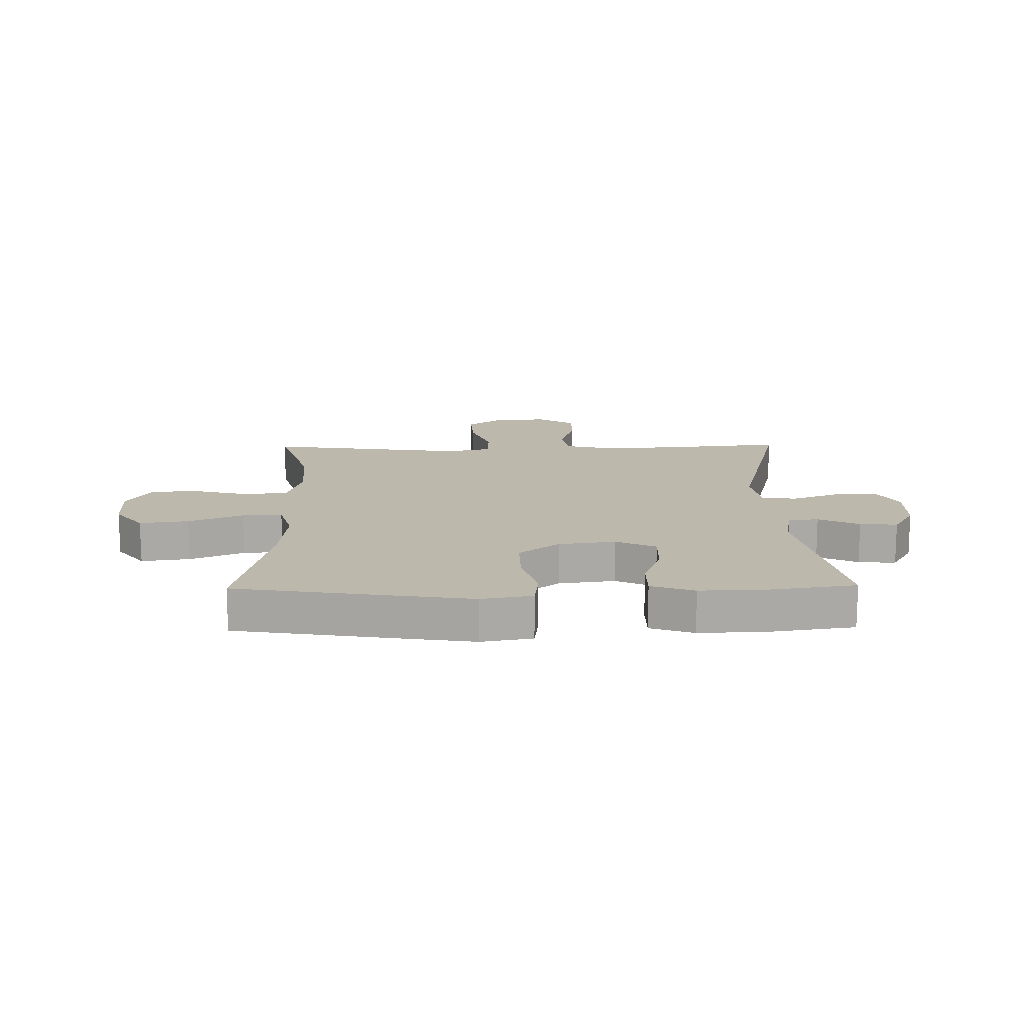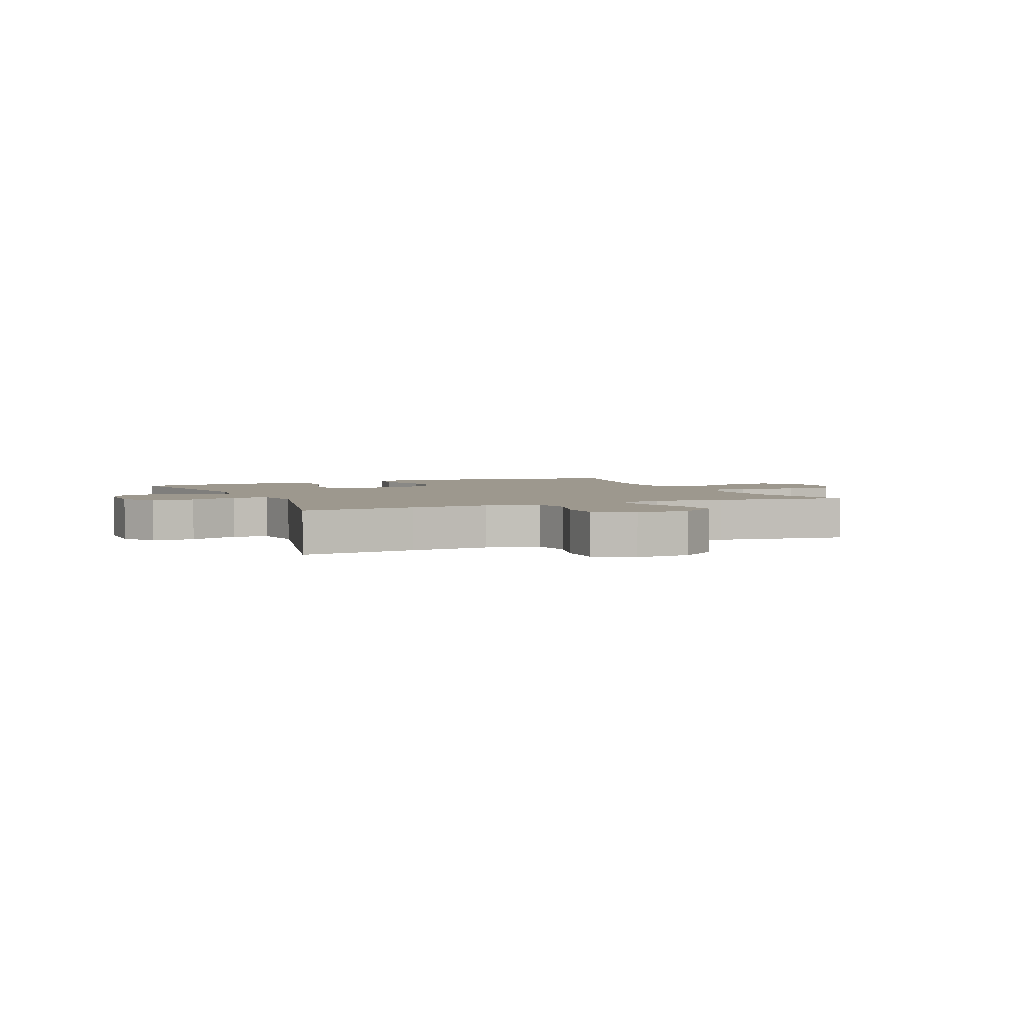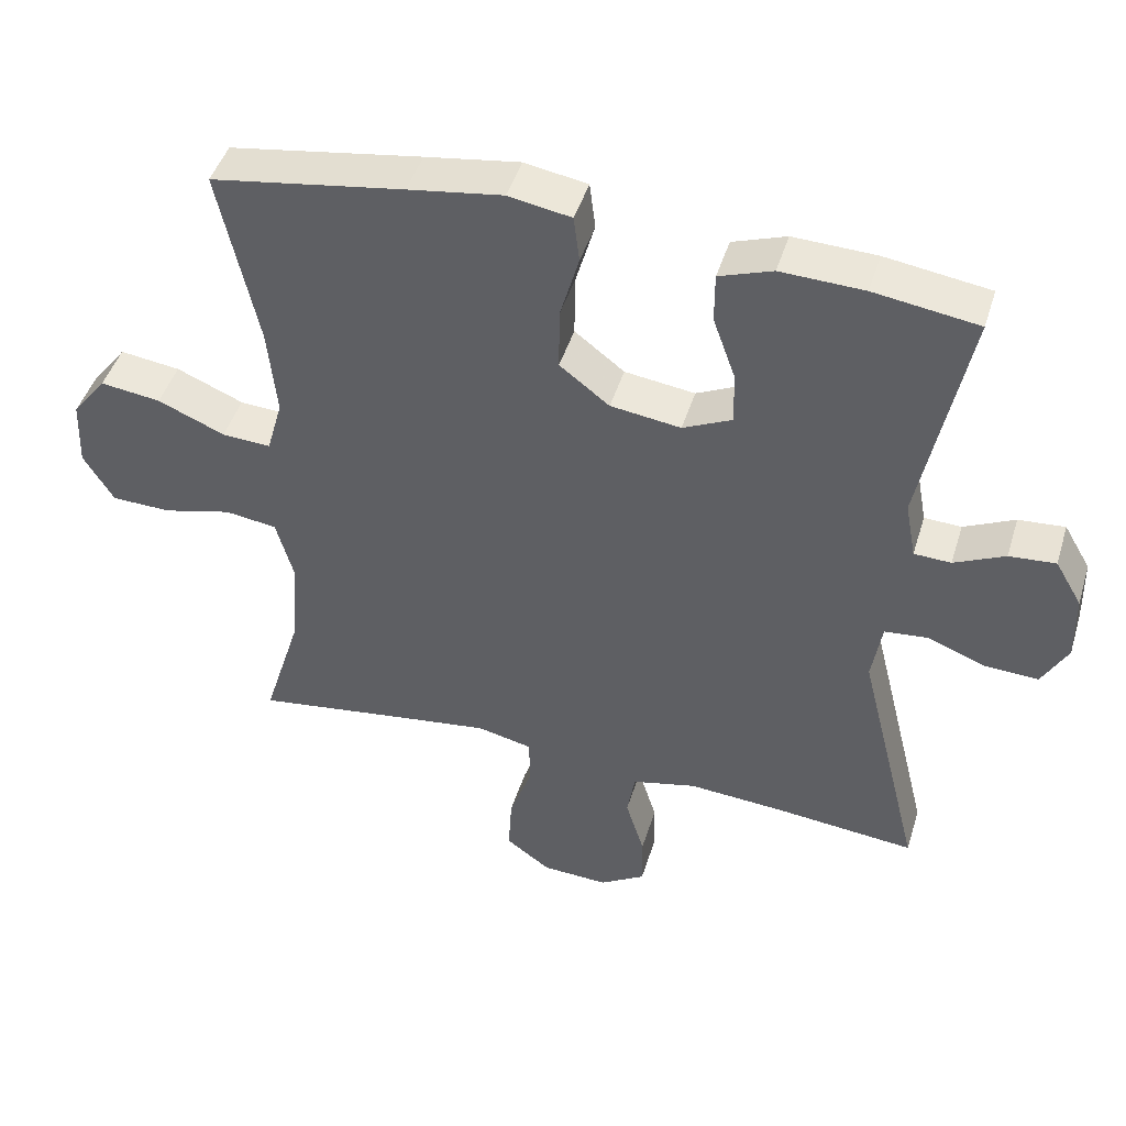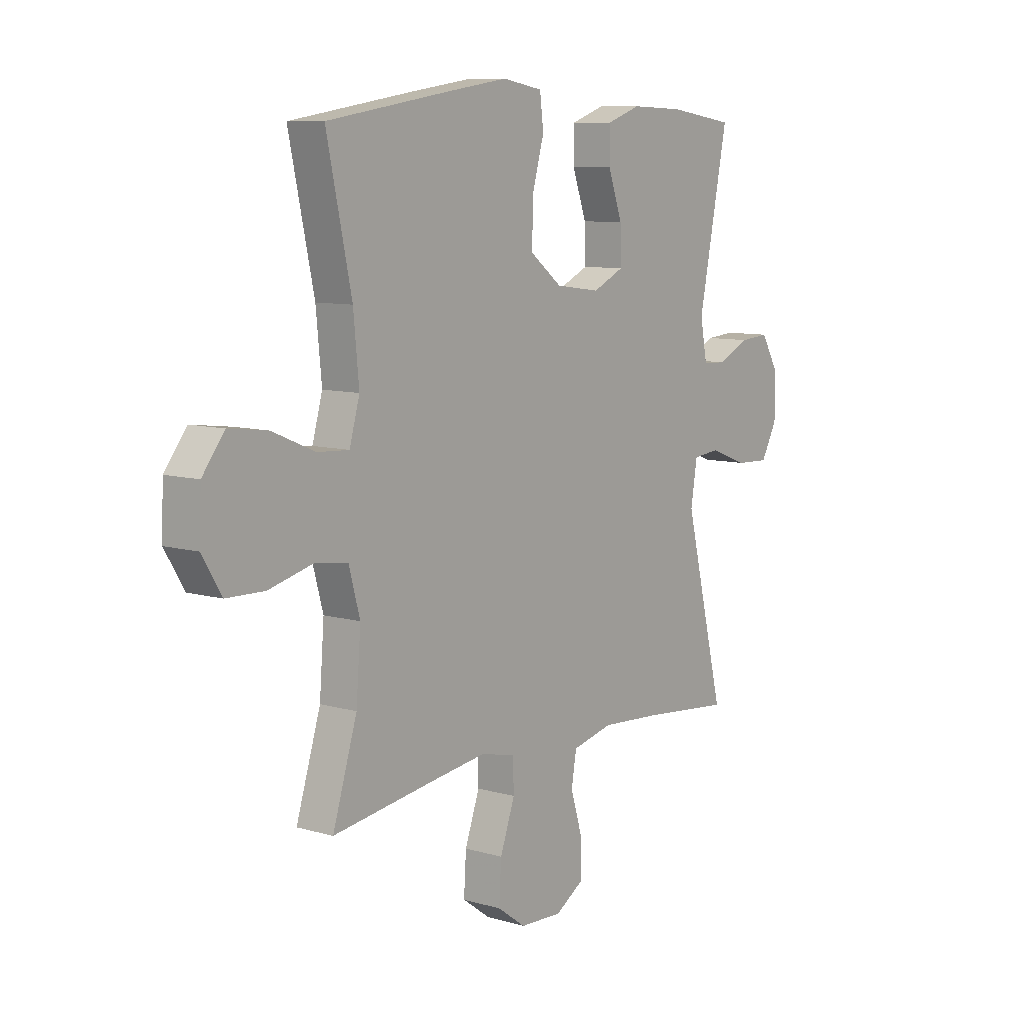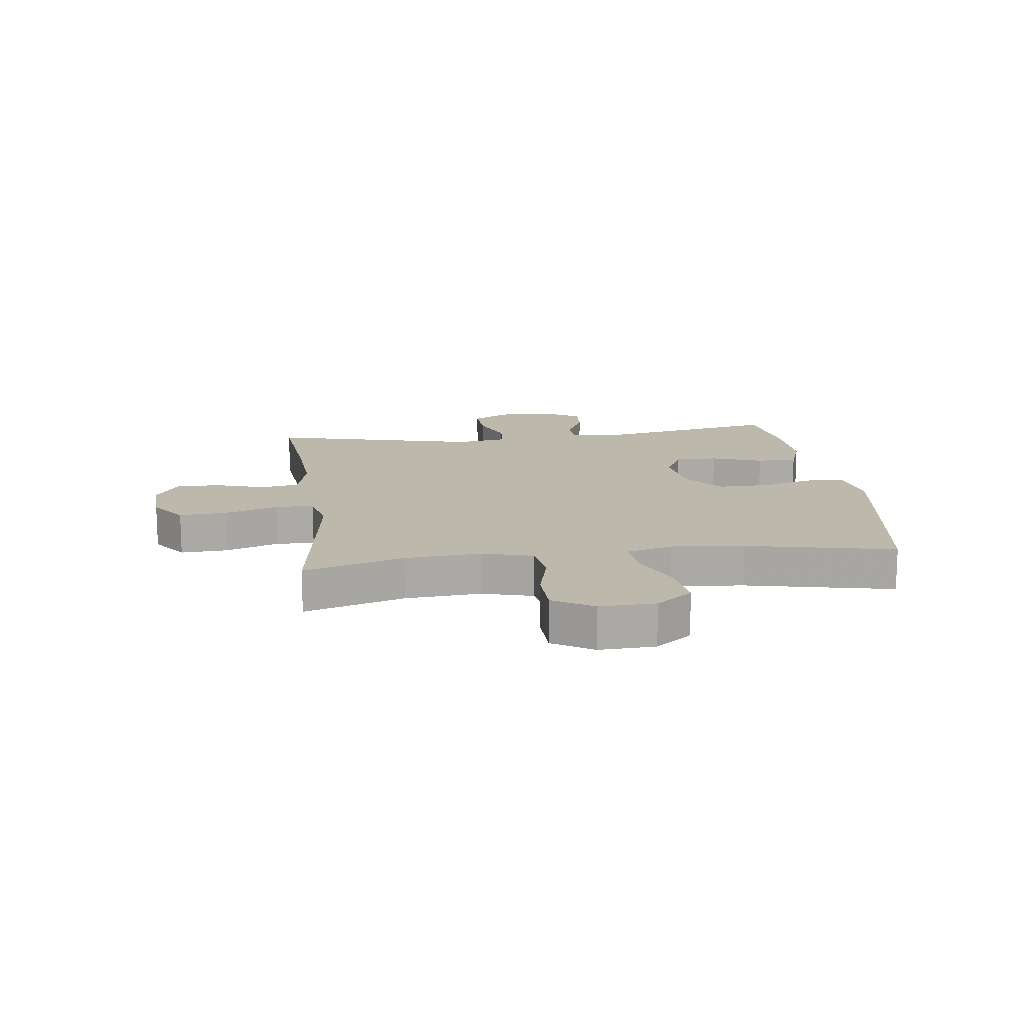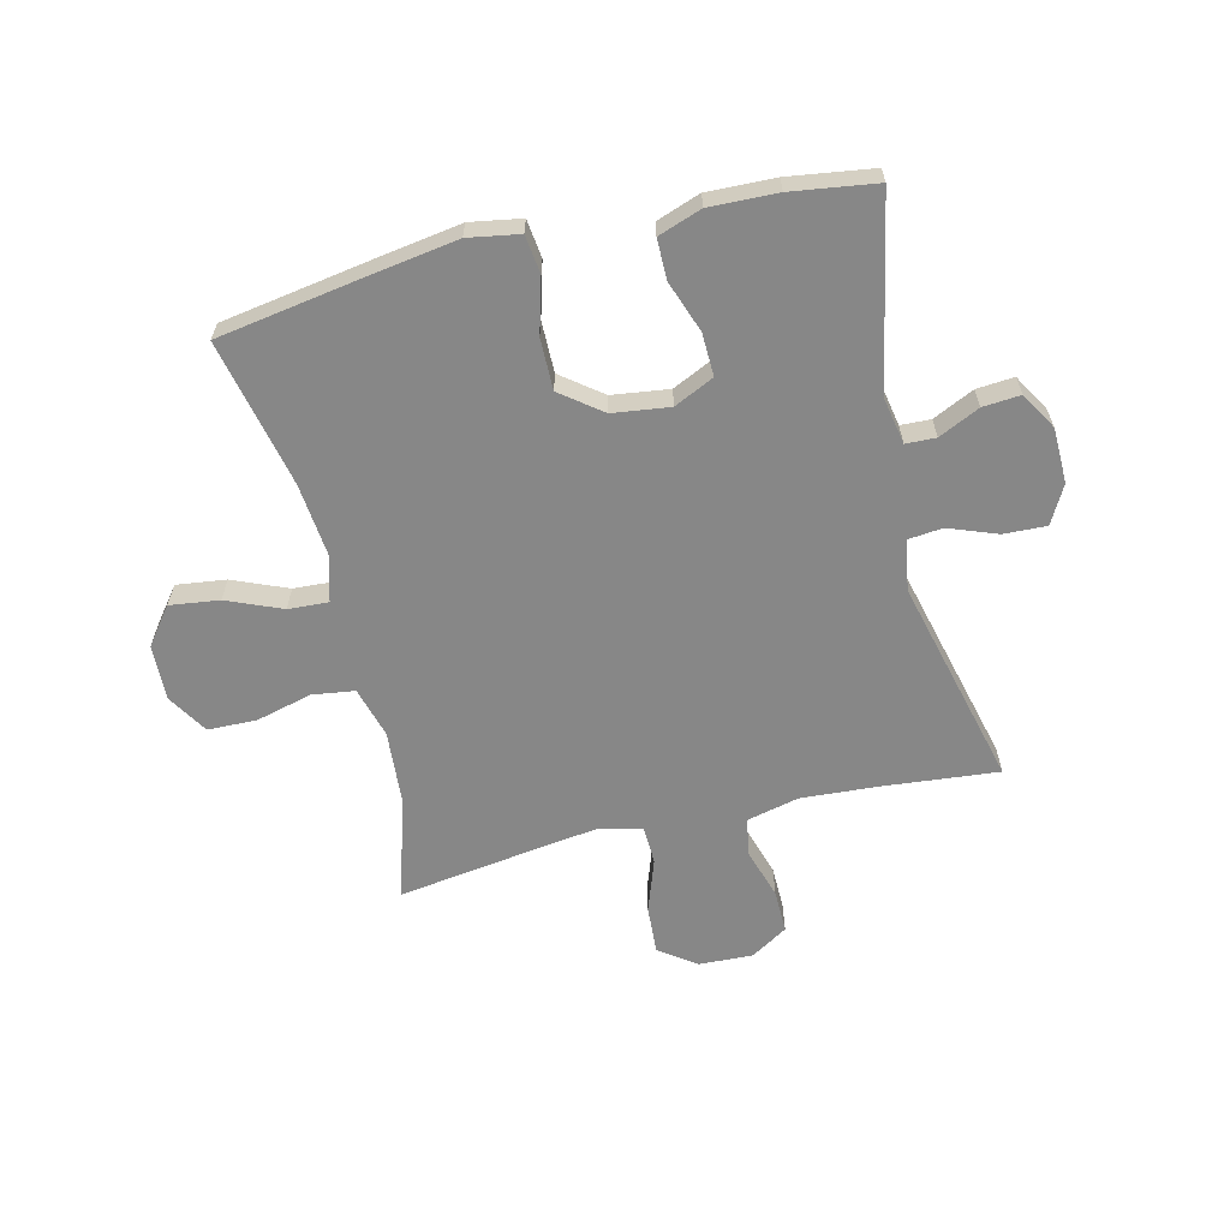
<metadata>
{"format":"obj","ext":"obj","renderer":"f3d","projection":"perspective","resolution":1024,"background":"white","views":[{"elev":14.8,"azim":-1.0,"up":"+Y"},{"elev":3.2,"azim":156.3,"up":"+Y"},{"elev":45.5,"azim":16.8,"up":"+Z"},{"elev":9.0,"azim":-52.4,"up":"+Z"},{"elev":14.7,"azim":-97.3,"up":"+Y"},{"elev":-62.3,"azim":13.7,"up":"+Y"}]}
</metadata>
<code>
v -0.5 0.07 -0.5
v -0.447 0.07 -0.329
v -0.437 0.07 -0.2
v -0.461 0.07 -0.113
v -0.533 0.07 -0.103
v -0.628 0.07 -0.127
v -0.711 0.07 -0.125
v -0.753 0.07 -0.056
v -0.749 0.07 0.039
v -0.701 0.07 0.101
v -0.617 0.07 0.09
v -0.524 0.07 0.051
v -0.456 0.07 0.047
v -0.434 0.07 0.125
v -0.446 0.07 0.249
v -0.5 0.07 0.5
v -0.233 0.07 0.543
v -0.102 0.07 0.563
v -0.015 0.07 0.548
v -0.007 0.07 0.483
v -0.033 0.07 0.391
v -0.034 0.07 0.304
v 0.035 0.07 0.251
v 0.132 0.07 0.238
v 0.2 0.07 0.27
v 0.198 0.07 0.343
v 0.167 0.07 0.43
v 0.167 0.07 0.499
v 0.241 0.07 0.525
v 0.356 0.07 0.521
v 0.5 0.07 0.5
v 0.436 0.07 0.179
v 0.451 0.07 0.099
v 0.502 0.07 0.097
v 0.572 0.07 0.13
v 0.636 0.07 0.135
v 0.673 0.07 0.072
v 0.675 0.07 -0.022
v 0.64 0.07 -0.086
v 0.567 0.07 -0.083
v 0.485 0.07 -0.052
v 0.426 0.07 -0.058
v 0.412 0.07 -0.144
v 0.5 0.07 -0.5
v 0.306 0.07 -0.481
v 0.173 0.07 -0.472
v 0.084 0.07 -0.493
v 0.073 0.07 -0.558
v 0.099 0.07 -0.643
v 0.1 0.07 -0.717
v 0.037 0.07 -0.756
v -0.055 0.07 -0.752
v -0.117 0.07 -0.707
v -0.112 0.07 -0.625
v -0.08 0.07 -0.535
v -0.082 0.07 -0.469
v -0.158 0.07 -0.452
v -0.276 0.07 -0.468
v -0.5 0 -0.5
v -0.447 0 -0.329
v -0.437 0 -0.2
v -0.461 0 -0.113
v -0.533 0 -0.103
v -0.628 0 -0.127
v -0.711 0 -0.125
v -0.753 0 -0.056
v -0.749 0 0.039
v -0.701 0 0.101
v -0.617 0 0.09
v -0.524 0 0.051
v -0.456 0 0.047
v -0.434 0 0.125
v -0.446 0 0.249
v -0.5 0 0.5
v -0.233 0 0.543
v -0.102 0 0.563
v -0.015 0 0.548
v -0.007 0 0.483
v -0.033 0 0.391
v -0.034 0 0.304
v 0.035 0 0.251
v 0.132 0 0.238
v 0.2 0 0.27
v 0.198 0 0.343
v 0.167 0 0.43
v 0.167 0 0.499
v 0.241 0 0.525
v 0.356 0 0.521
v 0.5 0 0.5
v 0.436 0 0.179
v 0.451 0 0.099
v 0.502 0 0.097
v 0.572 0 0.13
v 0.636 0 0.135
v 0.673 0 0.072
v 0.675 0 -0.022
v 0.64 0 -0.086
v 0.567 0 -0.083
v 0.485 0 -0.052
v 0.426 0 -0.058
v 0.412 0 -0.144
v 0.5 0 -0.5
v 0.306 0 -0.481
v 0.173 0 -0.472
v 0.084 0 -0.493
v 0.073 0 -0.558
v 0.099 0 -0.643
v 0.1 0 -0.717
v 0.037 0 -0.756
v -0.055 0 -0.752
v -0.117 0 -0.707
v -0.112 0 -0.625
v -0.08 0 -0.535
v -0.082 0 -0.469
v -0.158 0 -0.452
v -0.276 0 -0.468
f 53 54 55
f 52 53 55
f 51 52 55
f 50 51 55
f 49 50 55
f 48 49 55
f 47 48 55 56
f 46 47 56 57
f 43 44 45
f 42 43 45 46
f 39 40 41
f 38 39 41
f 37 38 41
f 36 37 41
f 35 36 41
f 34 35 41
f 33 34 41 42
f 42 46 57
f 33 42 57
f 32 33 57
f 30 31 32
f 29 30 32
f 28 29 32
f 27 28 32
f 26 27 32
f 19 20 21
f 18 19 21
f 17 18 21
f 16 17 21
f 15 16 21
f 14 15 21 22
f 13 14 22 23
f 10 11 12
f 9 10 12
f 8 9 12
f 7 8 12
f 6 7 12
f 5 6 12
f 4 5 12 13
f 13 23 24
f 4 13 24
f 3 4 24
f 58 1 2
f 3 24 25
f 2 3 25
f 58 2 25
f 57 58 25
f 32 57 25
f 25 26 32
f 113 112 111
f 113 111 110
f 113 110 109
f 113 109 108
f 113 108 107
f 113 107 106
f 114 113 106 105
f 115 114 105 104
f 103 102 101
f 104 103 101 100
f 99 98 97
f 99 97 96
f 99 96 95
f 99 95 94
f 99 94 93
f 99 93 92
f 100 99 92 91
f 115 104 100
f 115 100 91
f 115 91 90
f 90 89 88
f 90 88 87
f 90 87 86
f 90 86 85
f 90 85 84
f 79 78 77
f 79 77 76
f 79 76 75
f 79 75 74
f 79 74 73
f 80 79 73 72
f 81 80 72 71
f 70 69 68
f 70 68 67
f 70 67 66
f 70 66 65
f 70 65 64
f 70 64 63
f 71 70 63 62
f 82 81 71
f 82 71 62
f 82 62 61
f 60 59 116
f 83 82 61
f 83 61 60
f 83 60 116
f 83 116 115
f 83 115 90
f 90 84 83
f 1 59 60 2
f 2 60 61 3
f 3 61 62 4
f 4 62 63 5
f 5 63 64 6
f 6 64 65 7
f 7 65 66 8
f 8 66 67 9
f 9 67 68 10
f 10 68 69 11
f 11 69 70 12
f 12 70 71 13
f 13 71 72 14
f 14 72 73 15
f 15 73 74 16
f 16 74 75 17
f 17 75 76 18
f 18 76 77 19
f 19 77 78 20
f 20 78 79 21
f 21 79 80 22
f 22 80 81 23
f 23 81 82 24
f 24 82 83 25
f 25 83 84 26
f 26 84 85 27
f 27 85 86 28
f 28 86 87 29
f 29 87 88 30
f 30 88 89 31
f 31 89 90 32
f 32 90 91 33
f 33 91 92 34
f 34 92 93 35
f 35 93 94 36
f 36 94 95 37
f 37 95 96 38
f 38 96 97 39
f 39 97 98 40
f 40 98 99 41
f 41 99 100 42
f 42 100 101 43
f 43 101 102 44
f 44 102 103 45
f 45 103 104 46
f 46 104 105 47
f 47 105 106 48
f 48 106 107 49
f 49 107 108 50
f 50 108 109 51
f 51 109 110 52
f 52 110 111 53
f 53 111 112 54
f 54 112 113 55
f 55 113 114 56
f 56 114 115 57
f 57 115 116 58
f 58 116 59 1

</code>
